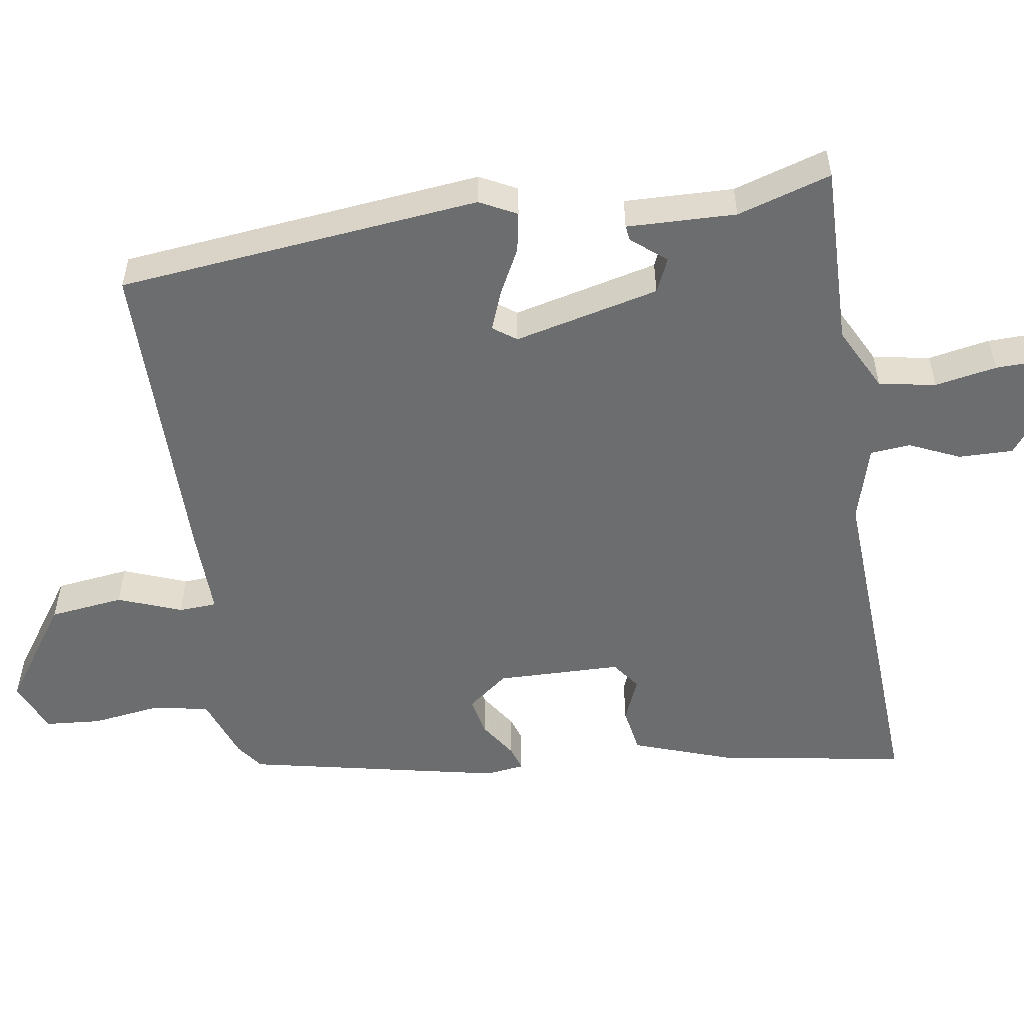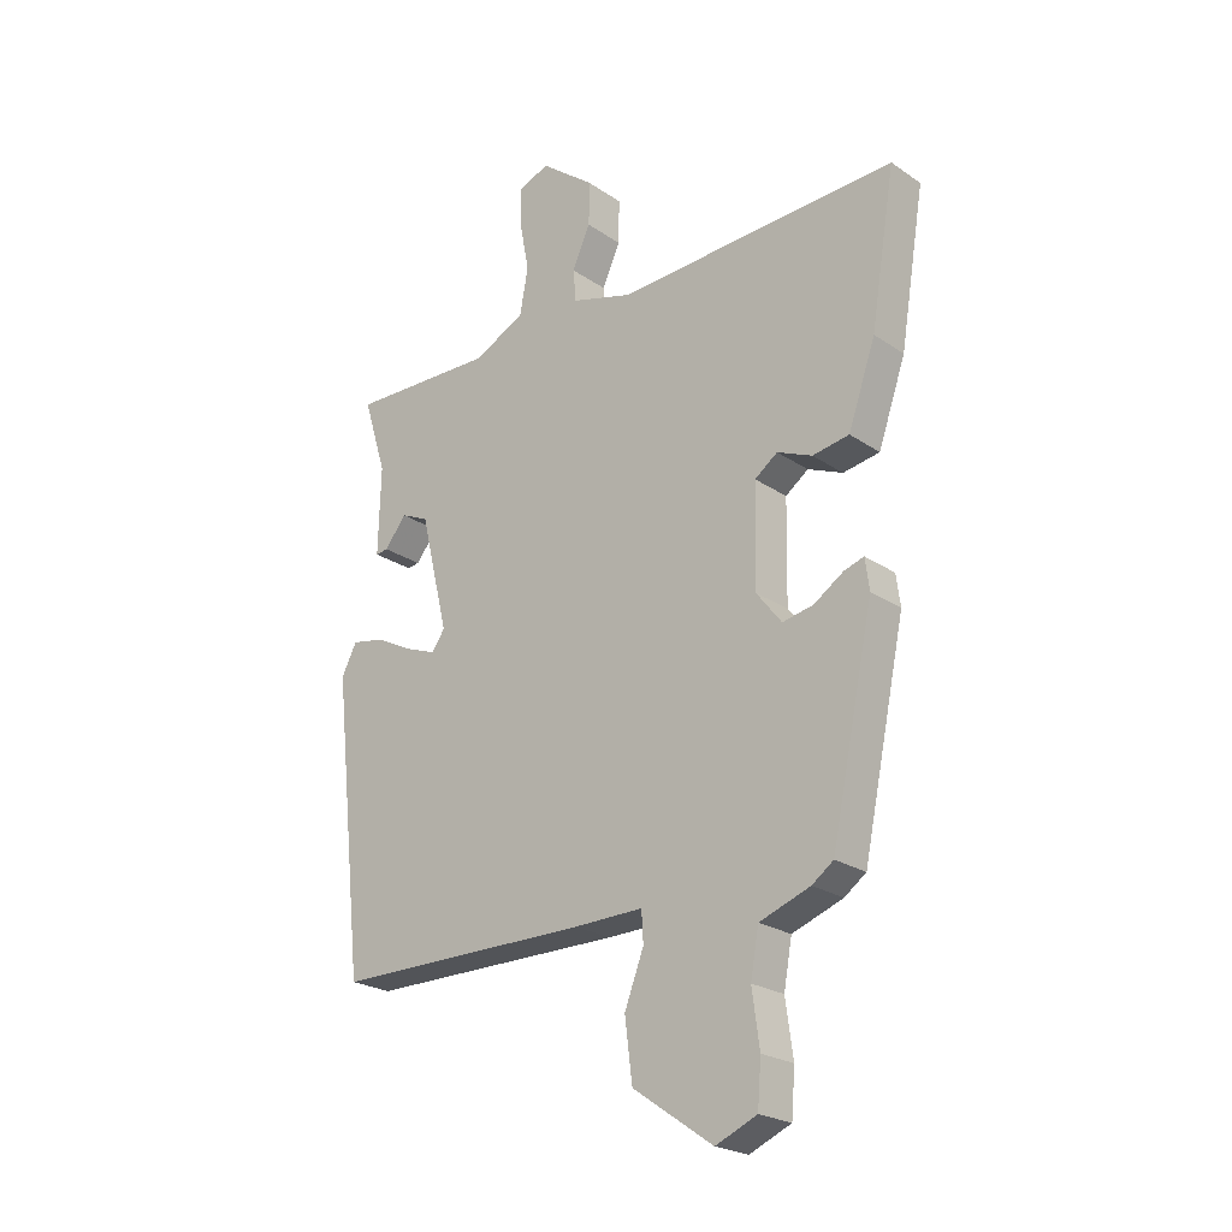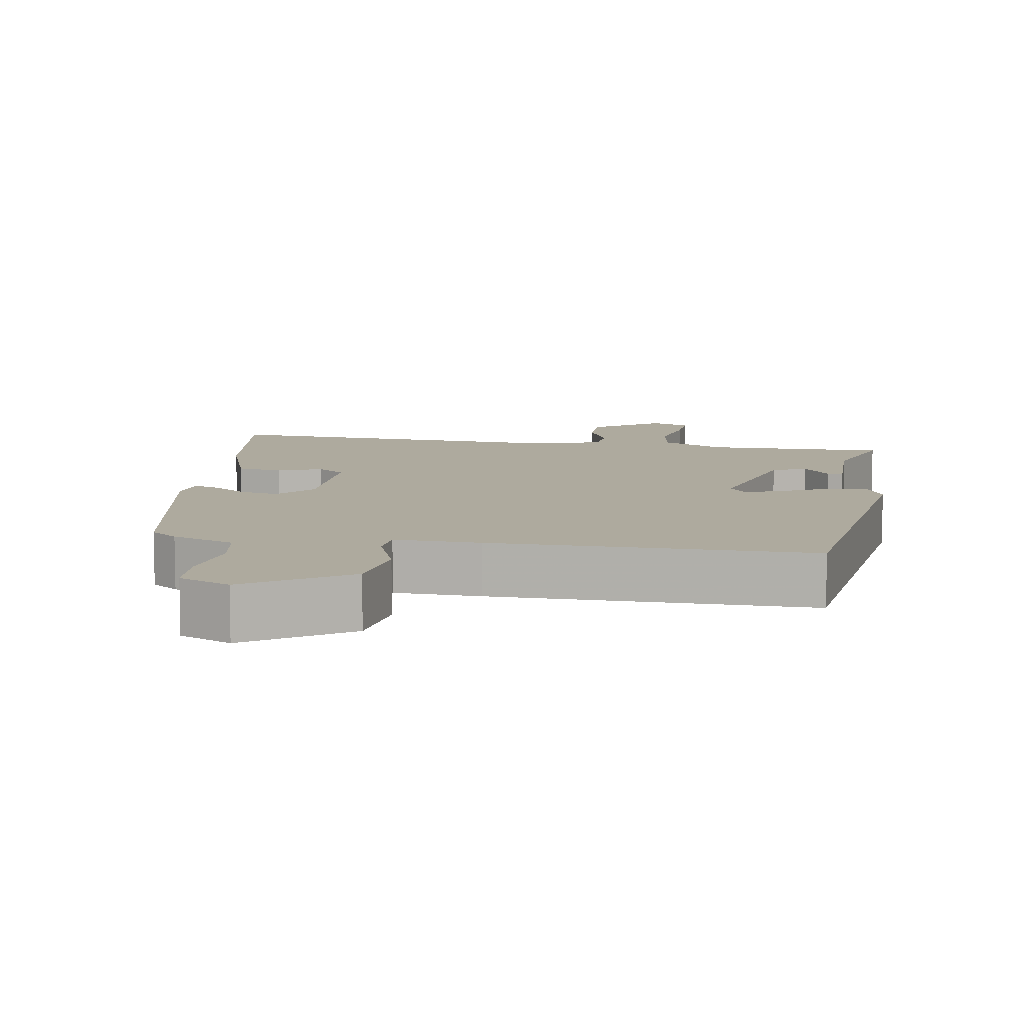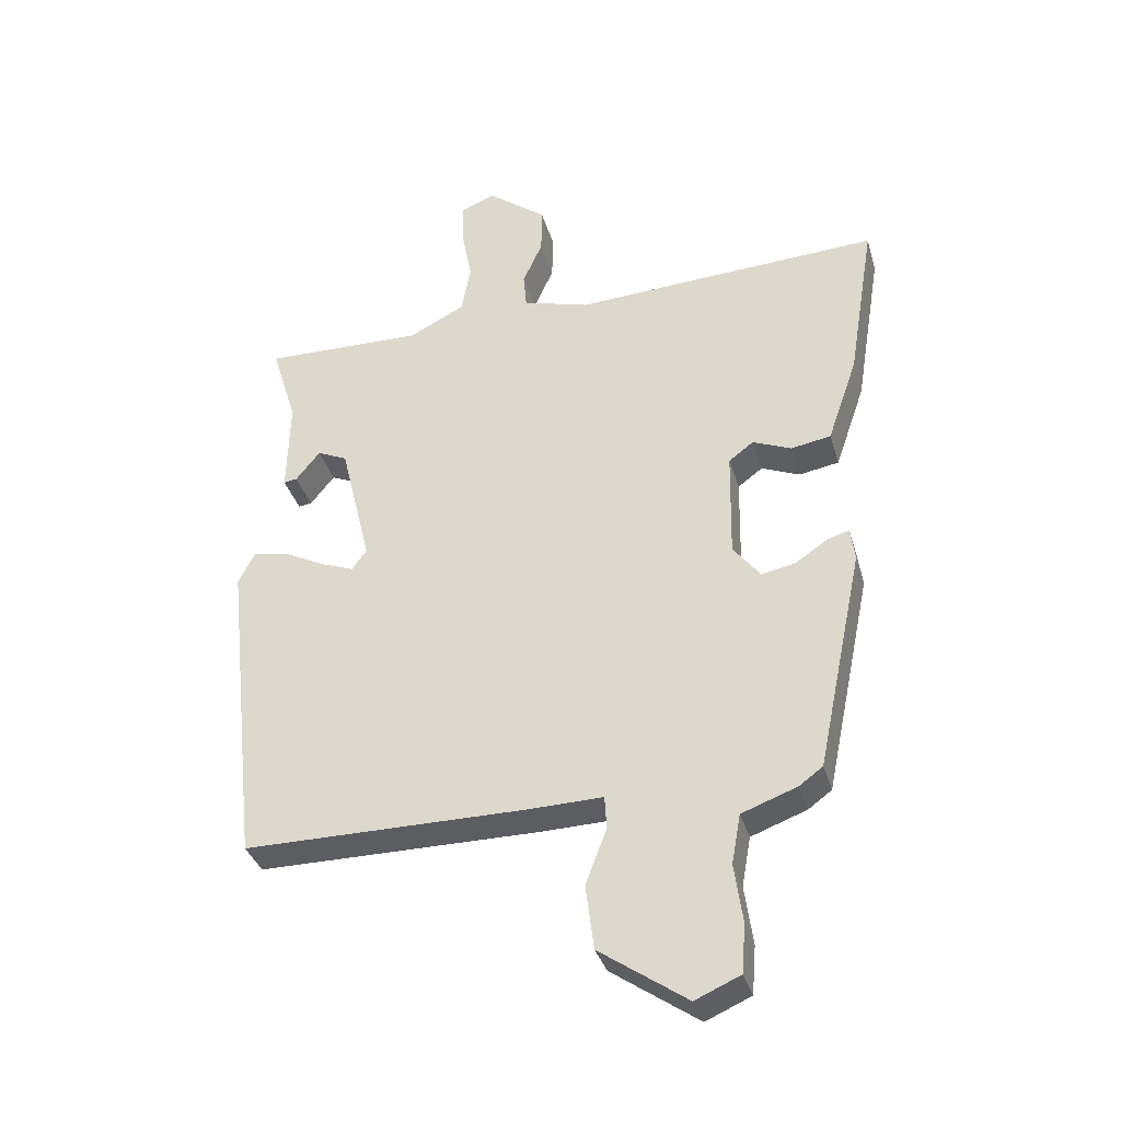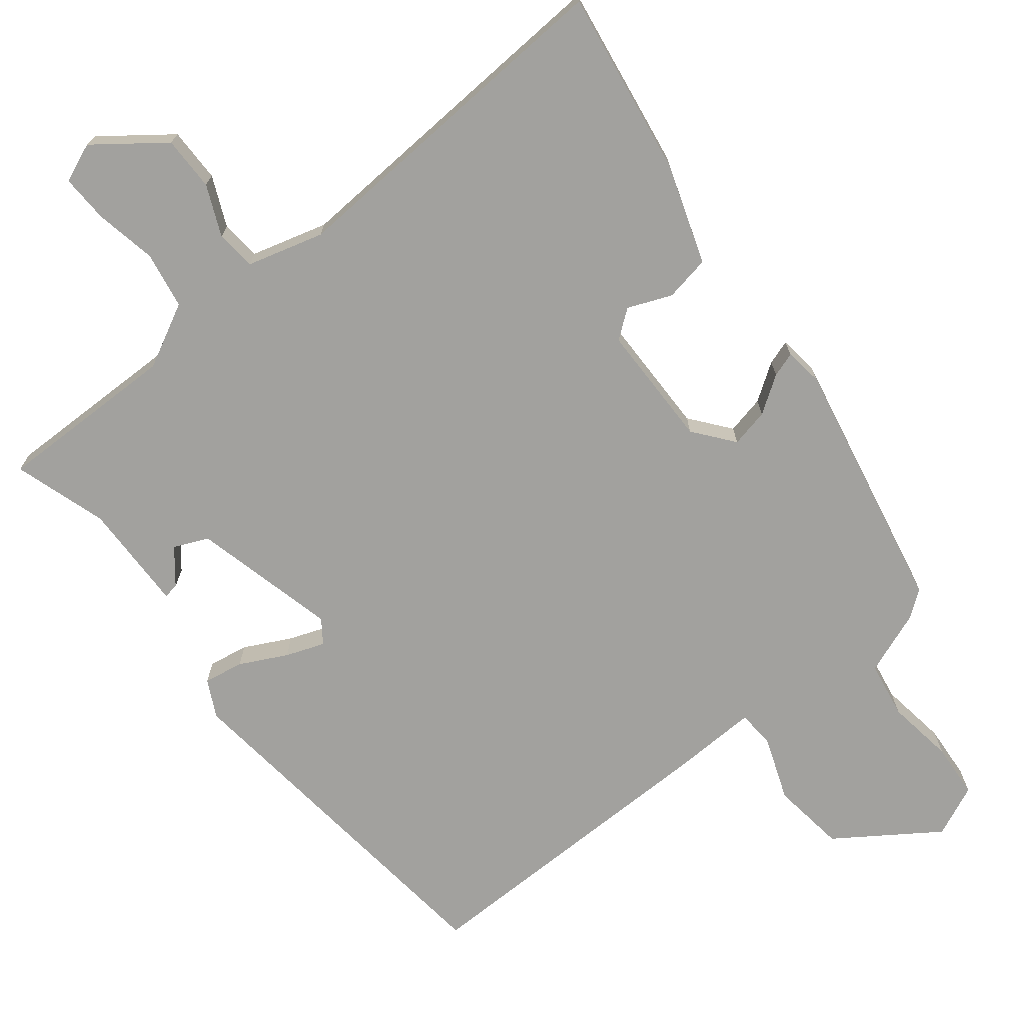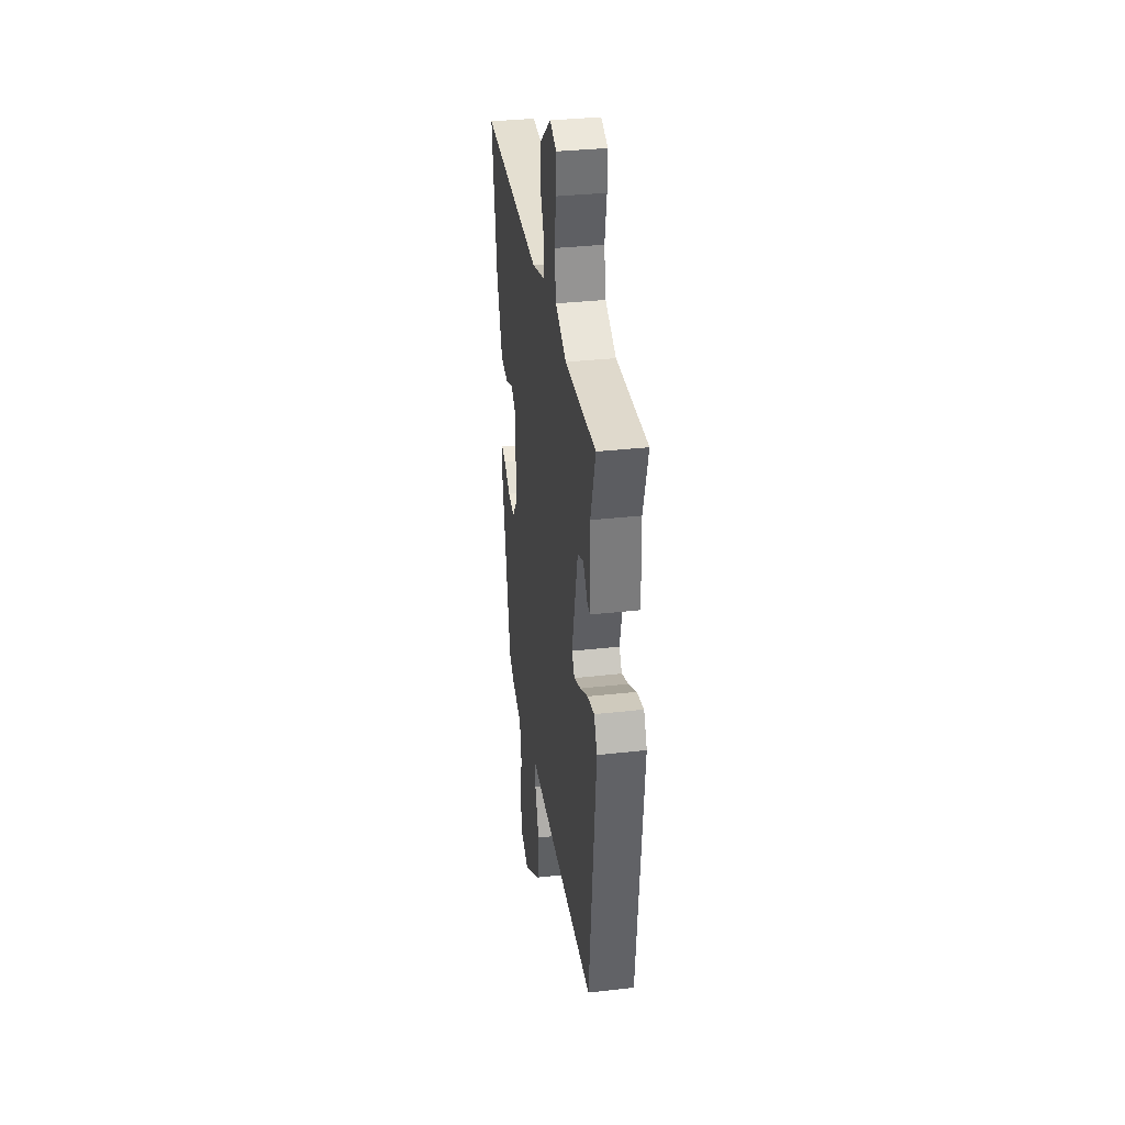
<metadata>
{"format":"obj","ext":"obj","renderer":"f3d","projection":"perspective","resolution":1024,"background":"white","views":[{"elev":-53.9,"azim":-81.3,"up":"+Y"},{"elev":-23.1,"azim":41.1,"up":"+Z"},{"elev":9.2,"azim":-170.0,"up":"+Y"},{"elev":-35.4,"azim":15.6,"up":"+Z"},{"elev":-72.1,"azim":38.8,"up":"+Y"},{"elev":33.5,"azim":-98.8,"up":"+Z"}]}
</metadata>
<code>
v -0.5 0.07 0.493
v -0.249 0.07 0.488
v -0.161 0.07 0.533
v -0.147 0.07 0.611
v -0.163 0.07 0.696
v -0.165 0.07 0.762
v -0.111 0.07 0.784
v -0.018 0.07 0.713
v -0.019 0.07 0.638
v -0.05 0.07 0.569
v -0.045 0.07 0.514
v 0.06 0.07 0.484
v 0.543 0.07 0.51
v 0.501 0.07 0.253
v 0.454 0.07 0.117
v 0.391 0.07 0.106
v 0.331 0.07 0.131
v 0.292 0.07 0.102
v 0.289 0.07 -0.069
v 0.332 0.07 -0.124
v 0.385 0.07 -0.113
v 0.436 0.07 -0.079
v 0.47 0.07 -0.068
v 0.477 0.07 -0.121
v 0.404 0.07 -0.471
v 0.367 0.07 -0.498
v 0.28 0.07 -0.53
v 0.266 0.07 -0.608
v 0.279 0.07 -0.701
v 0.273 0.07 -0.777
v 0.202 0.07 -0.808
v 0.065 0.07 -0.713
v 0.052 0.07 -0.611
v 0.085 0.07 -0.524
v 0.082 0.07 -0.472
v -0.037 0.07 -0.475
v -0.477 0.07 -0.475
v -0.531 0.07 0.024
v -0.505 0.07 0.075
v -0.45 0.07 0.065
v -0.386 0.07 0.032
v -0.333 0.07 0.012
v -0.31 0.07 0.044
v -0.358 0.07 0.243
v -0.405 0.07 0.264
v -0.443 0.07 0.217
v -0.464 0.07 0.214
v -0.46 0.07 0.364
v -0.5 0 0.493
v -0.249 0 0.488
v -0.161 0 0.533
v -0.147 0 0.611
v -0.163 0 0.696
v -0.165 0 0.762
v -0.111 0 0.784
v -0.018 0 0.713
v -0.019 0 0.638
v -0.05 0 0.569
v -0.045 0 0.514
v 0.06 0 0.484
v 0.543 0 0.51
v 0.501 0 0.253
v 0.454 0 0.117
v 0.391 0 0.106
v 0.331 0 0.131
v 0.292 0 0.102
v 0.289 0 -0.069
v 0.332 0 -0.124
v 0.385 0 -0.113
v 0.436 0 -0.079
v 0.47 0 -0.068
v 0.477 0 -0.121
v 0.404 0 -0.471
v 0.367 0 -0.498
v 0.28 0 -0.53
v 0.266 0 -0.608
v 0.279 0 -0.701
v 0.273 0 -0.777
v 0.202 0 -0.808
v 0.065 0 -0.713
v 0.052 0 -0.611
v 0.085 0 -0.524
v 0.082 0 -0.472
v -0.037 0 -0.475
v -0.477 0 -0.475
v -0.531 0 0.024
v -0.505 0 0.075
v -0.45 0 0.065
v -0.386 0 0.032
v -0.333 0 0.012
v -0.31 0 0.044
v -0.358 0 0.243
v -0.405 0 0.264
v -0.443 0 0.217
v -0.464 0 0.214
v -0.46 0 0.364
f 45 46 47 48
f 48 1 2
f 45 48 2
f 44 45 2
f 43 44 2 3
f 39 40 41
f 38 39 41
f 37 38 41
f 36 37 41
f 35 36 41
f 35 41 42
f 32 33 34
f 31 32 34
f 30 31 34
f 29 30 34
f 28 29 34
f 27 28 34 35
f 26 27 35
f 25 26 35
f 24 25 35
f 23 24 35
f 22 23 35
f 21 22 35
f 20 21 35
f 35 42 43
f 20 35 43
f 19 20 43
f 15 16 17
f 14 15 17
f 13 14 17
f 12 13 17
f 11 12 17 18
f 8 9 10
f 7 8 10
f 6 7 10
f 5 6 10
f 4 5 10
f 3 4 10 11
f 18 19 43
f 11 18 43
f 3 11 43
f 96 95 94 93
f 50 49 96
f 50 96 93
f 50 93 92
f 51 50 92 91
f 89 88 87
f 89 87 86
f 89 86 85
f 89 85 84
f 89 84 83
f 90 89 83
f 82 81 80
f 82 80 79
f 82 79 78
f 82 78 77
f 82 77 76
f 83 82 76 75
f 83 75 74
f 83 74 73
f 83 73 72
f 83 72 71
f 83 71 70
f 83 70 69
f 83 69 68
f 91 90 83
f 91 83 68
f 91 68 67
f 65 64 63
f 65 63 62
f 65 62 61
f 65 61 60
f 66 65 60 59
f 58 57 56
f 58 56 55
f 58 55 54
f 58 54 53
f 58 53 52
f 59 58 52 51
f 91 67 66
f 91 66 59
f 91 59 51
f 1 49 50 2
f 2 50 51 3
f 3 51 52 4
f 4 52 53 5
f 5 53 54 6
f 6 54 55 7
f 7 55 56 8
f 8 56 57 9
f 9 57 58 10
f 10 58 59 11
f 11 59 60 12
f 12 60 61 13
f 13 61 62 14
f 14 62 63 15
f 15 63 64 16
f 16 64 65 17
f 17 65 66 18
f 18 66 67 19
f 19 67 68 20
f 20 68 69 21
f 21 69 70 22
f 22 70 71 23
f 23 71 72 24
f 24 72 73 25
f 25 73 74 26
f 26 74 75 27
f 27 75 76 28
f 28 76 77 29
f 29 77 78 30
f 30 78 79 31
f 31 79 80 32
f 32 80 81 33
f 33 81 82 34
f 34 82 83 35
f 35 83 84 36
f 36 84 85 37
f 37 85 86 38
f 38 86 87 39
f 39 87 88 40
f 40 88 89 41
f 41 89 90 42
f 42 90 91 43
f 43 91 92 44
f 44 92 93 45
f 45 93 94 46
f 46 94 95 47
f 47 95 96 48
f 48 96 49 1

</code>
